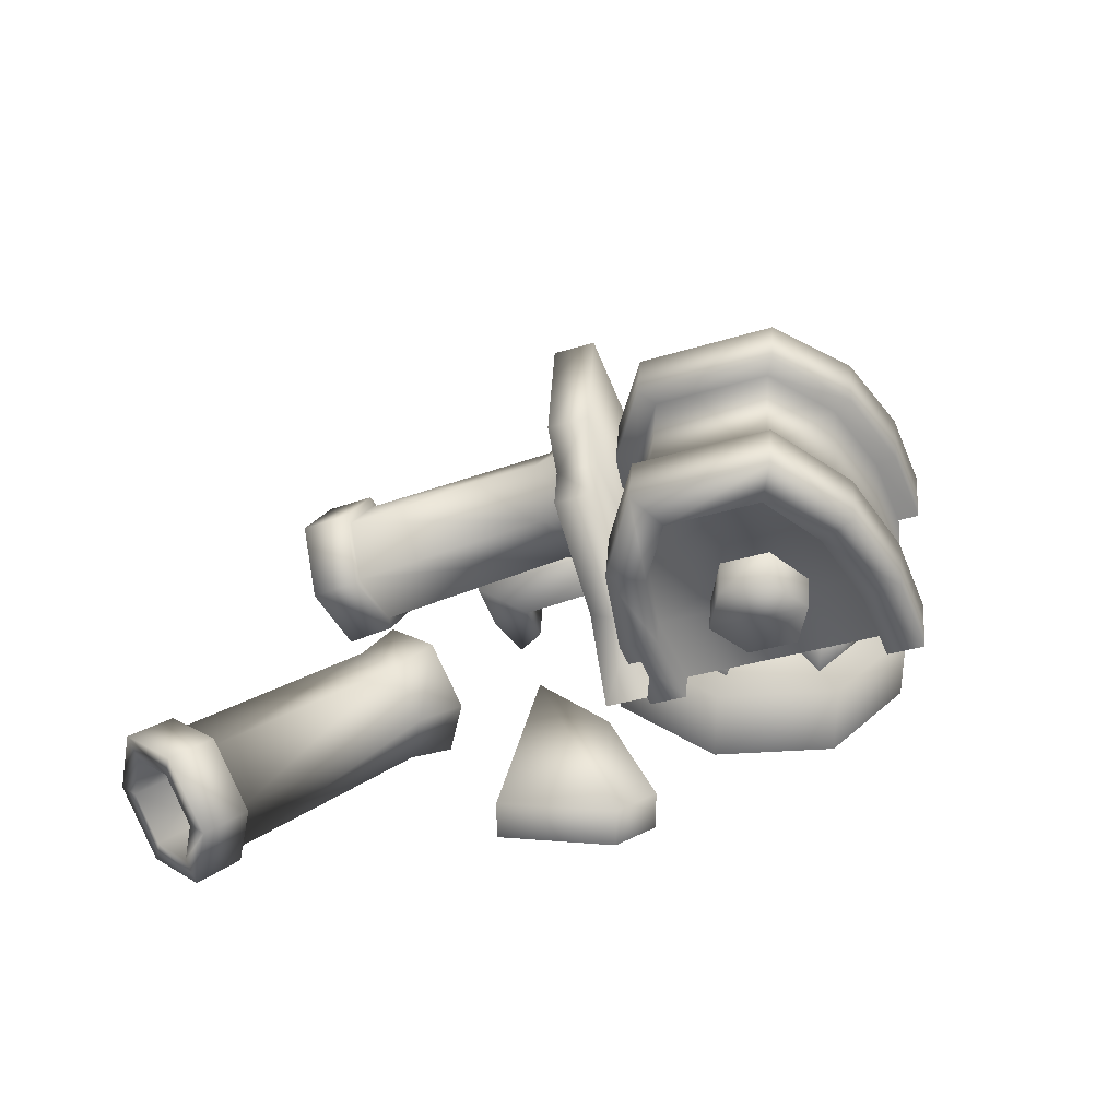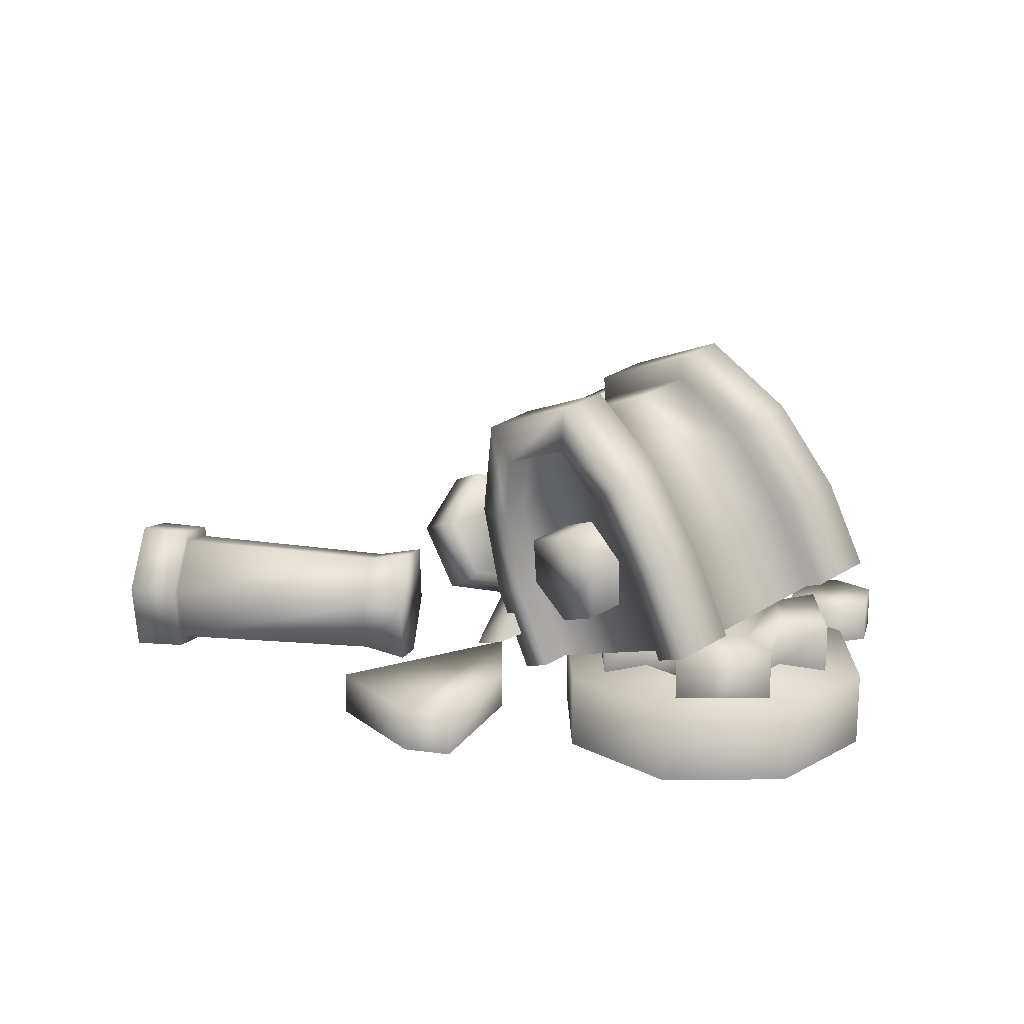
<metadata>
{"format":"obj","ext":"obj","renderer":"f3d","projection":"perspective","resolution":1024,"background":"white","views":[{"elev":34.1,"azim":-49.5,"up":"+Y"},{"elev":18.9,"azim":-1.1,"up":"+Y"}]}
</metadata>
<code>
g febg_oldcastle_001_towerdebris_03
v 0.3624 -0.01056 -0.2544
v 0.3624 0.368 -0.2544
v -0.07972 0.368 0.1876
v -0.07972 -0.01056 0.1876
v -0.07975 0.368 0.8128
v -0.07975 -0.01056 0.8128
v 0.3623 0.368 1.255
v 0.3623 -0.01056 1.255
v 0.3623 -0.01056 1.255
v 0.3623 0.368 1.255
v 0.9875 0.368 1.255
v 0.9875 -0.01056 1.255
v 0.9875 -0.01056 1.255
v 0.9875 0.368 1.255
v 1.43 0.368 0.8129
v 1.43 -0.01056 0.8129
v 1.43 0.368 0.1877
v 1.43 -0.01056 0.1877
v 0.9875 0.368 -0.2544
v 0.9875 -0.01056 -0.2544
v 0.3624 0.368 -0.2544
v 0.3624 -0.01056 -0.2544
v 0.09196 0.368 0.2588
v 0.09194 0.6143 0.7417
v 0.09194 0.368 0.7417
v 0.09196 0.6143 0.2588
v 0.32 0.368 0.3532
v 0.32 0.6143 0.3532
v 0.5279 0.368 0.1454
v 0.5279 0.6143 0.1454
v 0.4335 0.368 -0.08272
v 0.4335 0.6143 -0.08272
v 0.4334 0.368 1.083
v 0.4334 0.6143 1.083
v 0.9164 0.6143 1.083
v 0.9164 0.368 1.083
v 0.8219 0.6143 0.8552
v 0.8219 0.368 0.8552
v 1.03 0.6143 0.6473
v 1.03 0.368 0.6473
v 1.258 0.6143 0.7418
v 1.258 0.368 0.7418
v 1.258 0.368 0.7418
v 1.258 0.6143 0.7418
v 1.258 0.6143 0.2588
v 1.258 0.368 0.2588
v 1.03 0.6143 0.3533
v 1.03 0.368 0.3533
v 0.8219 0.6143 0.1454
v 0.8219 0.368 0.1454
v 0.9164 0.6143 -0.0827
v 0.9164 0.368 -0.0827
v 0.4335 0.6143 -0.08272
v 0.4335 0.368 -0.08272
v 0.09196 0.6143 0.2588
v 0.32 0.6143 0.6472
v 0.09194 0.6143 0.7417
v 0.32 0.6143 0.3532
v 0.5279 0.6143 0.8551
v 0.5279 0.6143 0.1454
v 0.8219 0.6143 0.8552
v 0.4334 0.6143 1.083
v 0.9164 0.6143 1.083
v 0.8219 0.6143 0.1454
v 0.9164 0.6143 -0.0827
v 0.4335 0.6143 -0.08272
v 1.03 0.6143 0.3533
v 1.03 0.6143 0.6473
v 1.258 0.6143 0.7418
v 1.258 0.6143 0.2588
v 0.32 0.6143 0.6472
v 0.09194 0.368 0.7417
v 0.09194 0.6143 0.7417
v 0.32 0.368 0.6472
v 0.5279 0.6143 0.8551
v 0.5279 0.368 0.8551
v 0.4334 0.6143 1.083
v 0.4334 0.368 1.083
v -0.07975 0.368 0.8128
v -0.07972 0.368 0.1876
v 0.3624 0.368 -0.2544
v 0.3623 0.368 1.255
v 0.9875 0.368 1.255
v 0.9875 0.368 -0.2544
v 1.43 0.368 0.8129
v 1.43 0.368 0.1877
v 0.6422 0.6008 0.09385
v 1.159 0.9759 0.9256
v 1.01 1.35 0.8535
v 0.4898 0.9729 0.01742
v 0.3744 1.358 0.02296
v 0.8104 1.674 0.724
v 0.347 1.688 0.1389
v 0.589 1.864 0.528
v -0.03209 0.4234 0.4831
v 0.4763 0.5411 0.1139
v 0.3222 0.9216 0.03337
v -0.1767 0.806 0.3957
v 0.2052 1.334 0.03481
v -0.265 1.225 0.3764
v 0.1802 1.726 0.1666
v -0.2524 1.626 0.4808
v 0.4683 1.935 0.6298
v 0.03571 1.835 0.944
v 0.7228 1.709 0.8669
v 0.2525 1.6 1.209
v 0.9293 1.362 1.01
v 0.4305 1.246 1.372
v 1.08 0.9787 1.084
v 0.5713 0.861 1.453
v 0.4055 0.8013 1.473
v -0.1119 0.4262 0.6416
v -0.2507 0.8015 0.5553
v 0.2693 1.179 1.391
v 0.1083 1.511 1.234
v -0.3278 1.195 0.533
v -0.06884 1.712 1.006
v -0.3108 1.536 0.6168
v 0.491 0.9456 -0.216
v 0.4247 0.5037 0.03091
v 0.6543 0.5569 -0.1359
v 0.2659 0.8935 -0.05254
v 0.4763 0.5411 0.1139
v 0.35 1.385 -0.2035
v 0.3222 0.9216 0.03337
v 0.1394 1.337 -0.05051
v 0.2052 1.334 0.03481
v 0.2971 1.845 -0.03048
v 0.1081 1.802 0.1068
v 0.1802 1.726 0.1666
v 0.4516 2.051 0.6589
v 0.4683 1.935 0.6298
v 0.6405 2.094 0.5217
v 0.7546 1.783 0.9387
v 0.7228 1.709 0.8669
v 0.9652 1.832 0.7857
v 1.203 1.462 0.9282
v 0.9775 1.41 1.092
v 1.361 1.069 1
v 0.9293 1.362 1.01
v 1.131 1.016 1.167
v 1.08 0.9787 1.084
v 0.6821 1.885 0.4603
v 0.4402 1.71 0.07128
v 0.35 1.385 -0.2035
v 0.4738 1.381 -0.04927
v 0.347 1.688 0.1389
v 0.491 0.9456 -0.216
v 0.3744 1.358 0.02296
v 0.5946 0.9972 -0.05876
v 0.6543 0.5569 -0.1359
v 0.4898 0.9729 0.01742
v 0.7489 0.6255 0.01629
v 0.6422 0.6008 0.09385
v 0.9099 1.697 0.6518
v 0.9652 1.832 0.7857
v 0.8104 1.674 0.724
v 0.589 1.864 0.528
v 1.01 1.35 0.8535
v 1.115 1.374 0.7773
v 1.159 0.9759 0.9256
v 1.203 1.462 0.9282
v 1.266 1.001 0.8481
v 1.361 1.069 1
v 0.2541 1.242 1.617
v 0.6229 0.8984 1.536
v 0.3933 0.8452 1.703
v 0.4792 1.294 1.454
v 0.5713 0.861 1.453
v 0.07777 1.626 1.43
v 0.4305 1.246 1.372
v 0.2883 1.675 1.277
v 0.2525 1.6 1.209
v -0.1558 1.91 1.1
v 0.03316 1.954 0.9628
v 0.03571 1.835 0.944
v -0.3102 1.705 0.4107
v -0.2524 1.626 0.4808
v -0.4992 1.661 0.5479
v -0.3269 1.229 0.2882
v -0.265 1.225 0.3764
v -0.5375 1.18 0.4412
v -0.4575 0.726 0.4729
v -0.2324 0.7781 0.3095
v -0.3133 0.3328 0.567
v -0.1767 0.806 0.3957
v -0.08368 0.386 0.4002
v -0.03209 0.4234 0.4831
v -0.404 1.514 0.6844
v -0.162 1.69 1.073
v 0.07777 1.626 1.43
v 0.00884 1.488 1.306
v -0.06884 1.712 1.006
v 0.2541 1.242 1.617
v 0.1083 1.511 1.234
v 0.1644 1.154 1.468
v 0.3933 0.8452 1.703
v 0.2693 1.179 1.391
v 0.2987 0.7766 1.551
v 0.4055 0.8013 1.473
v -0.4272 1.172 0.6052
v -0.5375 1.18 0.4412
v -0.3278 1.195 0.533
v -0.3108 1.536 0.6168
v -0.2507 0.8015 0.5553
v -0.3556 0.7772 0.6315
v -0.1119 0.4262 0.6416
v -0.4575 0.726 0.4729
v -0.2186 0.4015 0.7191
v -0.3133 0.3328 0.567
v 0.1487 1.156 1.159
v -0.1656 1.271 1.143
v 0.009018 1.311 1.016
v -0.02593 1.116 1.286
v 0.1636 0.9102 1.101
v -0.01106 0.8698 1.228
v -0.1009 0.9751 0.7579
v -0.1359 0.7793 1.028
v 0.03876 0.8197 0.9007
v -0.2755 0.9347 0.8848
v -0.1158 1.221 0.8158
v -0.2904 1.181 0.9427
v 0.009018 1.311 1.016
v -0.1656 1.271 1.143
v -0.2755 0.9347 0.8848
v -0.02593 1.116 1.286
v -0.1359 0.7793 1.028
v -0.01106 0.8698 1.228
v 1.295 0.00434 -0.6811
v 1.363 0.002615 -0.9248
v 1.361 0.2222 -0.9268
v 1.293 0.2239 -0.6831
v 1.472 0.007404 -0.5003
v 1.47 0.227 -0.5023
v 1.785 0.007024 -0.8069
v 1.717 0.008748 -0.5632
v 1.715 0.2283 -0.5652
v 1.783 0.2266 -0.809
v 1.608 0.003955 -0.9877
v 1.606 0.2235 -0.9898
v 1.363 0.002615 -0.9248
v 1.361 0.2222 -0.9268
v 1.783 0.2266 -0.809
v 1.293 0.2239 -0.6831
v 1.715 0.2283 -0.5652
v 1.47 0.227 -0.5023
v 0.1713 0.5824 0.2158
v -0.4623 0.5097 0.6598
v -0.2904 0.7805 0.4274
v -0.2312 1.383 0.1205
v -0.06153 1.423 -0.007926
v 0.02924 1.599 -0.1453
v 0.7487 0.8003 -0.2564
v 0.4896 1.71 -0.4936
v 0.6367 0.7235 -0.4287
v 0.7487 0.8003 -0.2564
v 0.4896 1.71 -0.4936
v 0.3777 1.633 -0.6659
v -0.0827 1.522 -0.3176
v 0.4896 1.71 -0.4936
v 0.02924 1.599 -0.1453
v 0.05936 0.5056 0.0435
v -0.1735 1.347 -0.1803
v -0.06153 1.423 -0.007926
v -0.2312 1.383 0.1205
v -0.3432 1.306 -0.05185
v -0.37 0.7567 0.2104
v -0.2312 1.383 0.1205
v -0.5742 0.4328 0.4875
v -0.2904 0.7805 0.4274
v -0.4623 0.5097 0.6598
v -1.297 0.2147 0.3913
v -1.297 -0.004667 0.391
v -0.4386 -0.005077 -0.07068
v -0.4383 0.2143 -0.07041
v -0.9625 0.2138 0.8747
v -0.9628 -0.005627 0.8745
v -1.297 -0.004667 0.391
v -0.7309 -0.00597 0.9397
v -0.7307 0.2134 0.94
v -0.4447 0.2137 0.4021
v -0.7309 -0.00597 0.9397
v -0.443 -0.005552 0.3255
v -0.4386 -0.005077 -0.07068
v -0.0963 0.4886 -1.172
v -0.1997 0.7181 -1.236
v -0.4276 0.7905 -1.134
v -0.2207 0.3316 -1.007
v -0.4486 0.4041 -0.9053
v -0.552 0.6335 -0.9692
v -0.2035 0.2559 -1.575
v -0.3893 0.02147 -1.328
v -0.2722 0.1363 -1.137
v -0.09015 0.3661 -1.378
v -0.358 0.5986 -1.67
v -0.1406 0.3821 -1.356
v -0.2951 0.187 -1.151
v -0.2691 0.6671 -1.435
v -0.2415 0.7018 -1.472
v -0.6983 0.7067 -1.519
v -0.5521 0.7571 -1.31
v -0.575 0.8079 -1.324
v -0.8841 0.4723 -1.272
v -0.7067 0.5621 -1.104
v -0.7571 0.5781 -1.082
v -0.7296 0.1297 -1.177
v -0.5782 0.277 -1.025
v -0.6057 0.2423 -0.9884
v -0.3893 0.02147 -1.328
v -0.2951 0.187 -1.151
v -0.2722 0.1363 -1.137
v 0.5003 0.9357 -0.3638
v 0.2099 0.6758 -0.3283
v 0.3358 0.7281 -0.1453
v 0.3509 0.8538 -0.5157
v -0.2951 0.187 -1.151
v 0.3635 1.239 -0.4483
v -0.1406 0.3821 -1.356
v 0.2336 1.114 -0.5882
v 0.06222 1.335 -0.3144
v -0.2691 0.6671 -1.435
v -0.02469 1.196 -0.4733
v -0.1023 1.127 -0.0959
v -0.5521 0.7571 -1.31
v -0.1658 1.018 -0.286
v 0.03448 0.8239 -0.01137
v -0.7067 0.5621 -1.104
v -0.04848 0.7579 -0.2135
v 0.3358 0.7281 -0.1453
v -0.5782 0.277 -1.025
v 0.2099 0.6758 -0.3283
v -0.2951 0.187 -1.151
v -0.4388 0.1311 -1.358
v -0.3893 0.02147 -1.328
v -0.2035 0.2559 -1.575
v -0.3125 0.2905 -1.526
v -0.2207 0.3316 -1.007
v -0.358 0.5986 -1.67
v -0.0963 0.4886 -1.172
v -0.4175 0.5235 -1.591
v -0.6983 0.7067 -1.519
v -0.1997 0.7181 -1.236
v -0.6488 0.5971 -1.488
v -0.8841 0.4723 -1.272
v -0.4276 0.7905 -1.134
v -0.7752 0.4377 -1.32
v -0.7296 0.1297 -1.177
v -0.552 0.6335 -0.9692
v -0.6701 0.2047 -1.256
v -0.3893 0.02147 -1.328
v -0.4486 0.4041 -0.9053
v -0.4388 0.1311 -1.358
v -0.2207 0.3316 -1.007
v 0.4832 0.5333 -0.2406
v 0.2705 0.4822 -0.07961
v 0.1639 0.7186 -0.1455
v 0.3766 0.7696 -0.3064
v 0.2016 0.2825 -0.6924
v 0.01872 0.448 -0.8815
v -0.194 0.397 -0.7205
v 0.1639 0.7186 -0.1455
v 0.1068 0.1951 -0.8454
v 0.2675 0.1163 -0.658
v 0.2225 -0.01061 -0.7577
v -0.106 0.144 -0.6844
v -0.194 0.397 -0.7205
v 0.2225 -0.01061 -0.7577
v 0.009746 -0.06167 -0.5967
v 0.2675 0.1163 -0.658
v 0.05473 0.06521 -0.497
v 0.2016 0.2825 -0.6924
v -0.01119 0.2314 -0.5314
v -0.01119 0.2314 -0.5314
v 0.05473 0.06521 -0.497
v 0.009746 -0.06167 -0.5967
v -0.106 0.144 -0.6844
v -0.194 0.397 -0.7205
v 0.1639 0.7186 -0.1455
v 0.2705 0.4822 -0.07961
v -2.044 0.594 -0.532
v -2.079 0.4092 -0.3529
v -2.075 0.159 -0.4221
v -2.036 0.09353 -0.6704
v -2.001 0.2783 -0.8495
v -2.005 0.5286 -0.7803
v -2.24 -0.01608 -0.736
v -2.488 -0.01618 -0.7786
v -2.545 0.08152 -0.4078
v -2.296 0.07967 -0.3726
v -2.551 0.4552 -0.3044
v -2.288 0.1205 -0.4122
v -2.24 0.03926 -0.7207
v -2.293 0.4314 -0.3261
v -2.302 0.4459 -0.2712
v -2.499 0.7312 -0.5718
v -2.25 0.6611 -0.5486
v -2.251 0.7164 -0.5333
v -2.442 0.6335 -0.9426
v -2.202 0.5798 -0.8571
v -2.194 0.6207 -0.8967
v -2.436 0.2598 -1.046
v -2.197 0.2689 -0.9431
v -2.189 0.2544 -0.9981
v -2.488 -0.01618 -0.7786
v -2.24 0.03926 -0.7207
v -2.24 -0.01608 -0.736
v -1.174 0.03484 -0.539
v -1.004 0.06767 -0.1878
v -0.9534 -0.01884 -0.5162
v -1.218 0.109 -0.2575
v -2.24 0.03926 -0.7207
v -1.01 0.3985 -0.09628
v -2.288 0.1205 -0.4122
v -1.222 0.3927 -0.179
v -0.9636 0.6429 -0.3331
v -2.293 0.4314 -0.3261
v -1.183 0.6023 -0.382
v -0.9126 0.5564 -0.6614
v -2.25 0.6611 -0.5486
v -1.139 0.5281 -0.6635
v -0.9075 0.2255 -0.7529
v -2.202 0.5798 -0.8571
v -1.135 0.2444 -0.742
v -0.9534 -0.01884 -0.5162
v -2.197 0.2689 -0.9431
v -1.174 0.03484 -0.539
v -2.24 0.03926 -0.7207
v -2.49 0.1034 -0.7455
v -2.545 0.08152 -0.4078
v -2.488 -0.01618 -0.7786
v -2.529 0.1699 -0.4934
v -2.036 0.09353 -0.6704
v -2.551 0.4552 -0.3044
v -2.075 0.159 -0.4221
v -2.533 0.4239 -0.423
v -2.499 0.7312 -0.5718
v -2.079 0.4092 -0.3529
v -2.498 0.6116 -0.6049
v -2.442 0.6335 -0.9426
v -2.044 0.594 -0.532
v -2.458 0.5452 -0.857
v -2.436 0.2598 -1.046
v -2.005 0.5286 -0.7803
v -2.454 0.2911 -0.9273
v -2.488 -0.01618 -0.7786
v -2.001 0.2783 -0.8495
v -2.49 0.1034 -0.7455
v -2.036 0.09353 -0.6704
v -0.9534 -0.01884 -0.5162
v -0.9126 0.5564 -0.6614
v -0.9075 0.2255 -0.7529
v -0.9636 0.6429 -0.3331
v -1.01 0.3985 -0.09628
v -1.004 0.06767 -0.1878
v 1.472 0.007404 -0.5003
v 1.47 0.227 -0.5023
v 1.715 0.2283 -0.5652
v 1.717 0.008748 -0.5632
v 0.8432 0.5585 0.639
v 0.7794 0.724 0.604
v 0.7591 0.6789 0.4276
v 0.7059 0.5306 0.7571
v 0.8229 0.5134 0.4626
v 0.6422 0.6961 0.7221
v 0.6015 0.6059 0.3693
v 0.5483 0.4576 0.6988
v 0.6653 0.4404 0.4043
v 0.4846 0.6231 0.6638
v 0.4643 0.578 0.4874
v 0.528 0.4125 0.5224
g febg_oldcastle_001_towerdebris_03_0
f 3 2 1
f 4 3 1
f 5 3 4
f 6 5 4
f 7 5 6
f 8 7 6
f 11 10 9
f 12 11 9
f 15 14 13
f 16 15 13
f 17 15 16
f 18 17 16
f 19 17 18
f 20 19 18
f 21 19 20
f 22 21 20
f 25 24 23
f 24 26 23
f 27 23 26
f 28 27 26
f 29 27 28
f 30 29 28
f 31 29 30
f 32 31 30
f 35 34 33
f 36 35 33
f 35 36 37
f 36 38 37
f 37 38 39
f 38 40 39
f 39 40 41
f 40 42 41
f 45 44 43
f 46 45 43
f 45 46 47
f 46 48 47
f 47 48 49
f 48 50 49
f 49 50 51
f 50 52 51
f 53 51 52
f 54 53 52
f 57 56 55
f 56 58 55
f 56 59 58
f 59 60 58
f 59 61 60
f 61 59 62
f 63 61 62
f 61 64 60
f 60 64 65
f 66 60 65
f 67 64 61
f 68 67 61
f 67 68 69
f 70 67 69
f 73 72 71
f 72 74 71
f 71 74 75
f 74 76 75
f 75 76 77
f 76 78 77
f 81 80 79
f 82 81 79
f 81 82 83
f 84 81 83
f 84 83 85
f 86 84 85
f 89 88 87
f 90 89 87
f 89 90 91
f 92 89 91
f 91 93 92
f 93 94 92
f 97 96 95
f 98 97 95
f 97 98 99
f 98 100 99
f 101 99 100
f 102 101 100
f 103 101 102
f 104 103 102
f 103 104 105
f 104 106 105
f 107 105 106
f 108 107 106
f 107 108 109
f 108 110 109
f 113 112 111
f 114 113 111
f 113 114 115
f 116 113 115
f 115 117 116
f 117 118 116
f 121 120 119
f 120 122 119
f 120 123 122
f 119 122 124
f 123 125 122
f 122 126 124
f 122 125 126
f 125 127 126
f 124 126 128
f 126 127 129
f 126 129 128
f 127 130 129
f 129 130 131
f 130 132 131
f 128 129 133
f 129 131 133
f 131 132 134
f 132 135 134
f 133 131 136
f 131 134 136
f 136 134 137
f 134 135 138
f 134 138 137
f 137 138 139
f 135 140 138
f 138 141 139
f 138 140 141
f 140 142 141
f 133 143 128
f 143 144 128
f 128 144 145
f 144 146 145
f 144 147 146
f 145 146 148
f 147 149 146
f 146 150 148
f 146 149 150
f 148 150 151
f 149 152 150
f 150 153 151
f 150 152 153
f 152 154 153
f 155 143 133
f 156 155 133
f 155 157 143
f 157 158 143
f 159 157 155
f 160 155 156
f 160 159 155
f 161 159 160
f 162 160 156
f 163 161 160
f 163 160 162
f 164 163 162
f 167 166 165
f 166 168 165
f 166 169 168
f 165 168 170
f 169 171 168
f 168 172 170
f 168 171 172
f 171 173 172
f 170 172 174
f 172 173 175
f 172 175 174
f 173 176 175
f 175 176 177
f 176 178 177
f 174 175 179
f 175 177 179
f 177 178 180
f 178 181 180
f 179 177 182
f 177 180 182
f 182 180 183
f 180 181 184
f 180 184 183
f 183 184 185
f 181 186 184
f 184 187 185
f 184 186 187
f 186 188 187
f 179 189 174
f 189 190 174
f 174 190 191
f 190 192 191
f 190 193 192
f 191 192 194
f 193 195 192
f 192 196 194
f 192 195 196
f 194 196 197
f 195 198 196
f 196 199 197
f 196 198 199
f 198 200 199
f 201 189 179
f 202 201 179
f 201 203 189
f 203 204 189
f 205 203 201
f 206 201 202
f 206 205 201
f 207 205 206
f 208 206 202
f 209 207 206
f 209 206 208
f 210 209 208
f 213 212 211
f 212 214 211
f 211 214 215
f 214 216 215
f 219 218 217
f 218 220 217
f 217 220 221
f 220 222 221
f 221 222 223
f 222 224 223
f 222 225 224
f 225 226 224
f 225 227 226
f 227 228 226
f 231 230 229
f 232 231 229
f 232 229 233
f 234 232 233
f 237 236 235
f 238 237 235
f 238 235 239
f 240 238 239
f 240 239 241
f 242 240 241
f 240 242 243
f 242 244 243
f 243 244 245
f 244 246 245
f 249 248 247
f 250 249 247
f 250 247 251
f 252 251 247
f 253 252 247
f 254 252 253
f 257 256 255
f 258 257 255
f 258 255 259
f 258 259 260
f 259 261 260
f 255 262 259
f 261 259 263
f 262 263 259
f 264 261 263
f 265 264 263
f 266 265 263
f 263 262 266
f 267 266 262
f 266 267 268
f 269 267 262
f 267 270 268
f 267 269 270
f 269 271 270
f 274 273 272
f 275 274 272
f 275 272 276
f 277 276 272
f 278 277 272
f 277 279 276
f 279 280 276
f 280 281 276
f 281 275 276
f 281 280 282
f 283 281 282
f 275 281 283
f 284 275 283
f 287 286 285
f 288 287 285
f 287 288 289
f 290 287 289
f 293 292 291
f 294 293 291
f 294 291 295
f 293 294 296
f 297 293 296
f 296 294 298
f 299 294 295
f 294 299 298
f 299 295 300
f 298 299 301
f 302 299 300
f 299 302 301
f 302 300 303
f 301 302 304
f 305 302 303
f 302 305 304
f 305 303 306
f 304 305 307
f 308 305 306
f 305 308 307
f 308 306 309
f 307 308 310
f 311 308 309
f 308 311 310
f 314 313 312
f 313 315 312
f 313 316 315
f 312 315 317
f 316 318 315
f 315 319 317
f 315 318 319
f 317 319 320
f 318 321 319
f 319 322 320
f 319 321 322
f 320 322 323
f 321 324 322
f 322 325 323
f 322 324 325
f 323 325 326
f 324 327 325
f 325 328 326
f 325 327 328
f 326 328 329
f 327 330 328
f 328 331 329
f 328 330 331
f 330 332 331
f 335 334 333
f 336 335 333
f 333 337 336
f 338 335 336
f 337 339 336
f 340 338 336
f 336 339 340
f 341 338 340
f 339 342 340
f 343 341 340
f 340 342 343
f 344 341 343
f 342 345 343
f 346 344 343
f 343 345 346
f 347 344 346
f 345 348 346
f 349 347 346
f 346 348 349
f 350 347 349
f 348 351 349
f 352 350 349
f 349 351 352
f 351 353 352
f 356 355 354
f 357 356 354
f 354 358 357
f 358 359 357
f 359 360 357
f 360 361 357
f 359 358 362
f 358 363 362
f 363 364 362
f 362 365 359
f 365 366 359
f 362 367 365
f 367 368 365
f 368 367 369
f 370 368 369
f 370 369 371
f 372 370 371
f 375 374 373
f 376 375 373
f 373 377 376
f 378 377 373
f 379 378 373
f 382 381 380
f 383 382 380
f 384 383 380
f 385 384 380
f 388 387 386
f 389 388 386
f 390 388 389
f 389 386 391
f 386 392 391
f 389 391 393
f 394 390 389
f 394 389 393
f 395 390 394
f 394 393 396
f 397 395 394
f 397 394 396
f 398 395 397
f 397 396 399
f 400 398 397
f 400 397 399
f 401 398 400
f 400 399 402
f 403 401 400
f 403 400 402
f 404 401 403
f 403 402 405
f 406 404 403
f 406 403 405
f 409 408 407
f 408 410 407
f 407 410 411
f 408 412 410
f 410 413 411
f 412 414 410
f 410 414 413
f 412 415 414
f 414 416 413
f 415 417 414
f 414 417 416
f 415 418 417
f 417 419 416
f 418 420 417
f 417 420 419
f 418 421 420
f 420 422 419
f 421 423 420
f 420 423 422
f 421 424 423
f 423 425 422
f 424 426 423
f 423 426 425
f 426 427 425
f 430 429 428
f 429 431 428
f 432 428 431
f 429 433 431
f 434 432 431
f 433 435 431
f 434 431 435
f 433 436 435
f 437 434 435
f 436 438 435
f 437 435 438
f 436 439 438
f 440 437 438
f 439 441 438
f 440 438 441
f 439 442 441
f 443 440 441
f 442 444 441
f 443 441 444
f 442 445 444
f 446 443 444
f 445 447 444
f 446 444 447
f 448 446 447
f 451 450 449
f 450 452 449
f 449 452 453
f 454 449 453
f 457 456 455
f 458 457 455
f 461 460 459
f 459 460 462
f 463 461 459
f 460 464 462
f 465 461 463
f 462 464 466
f 467 465 463
f 464 468 466
f 469 465 467
f 466 468 470
f 470 469 467
f 468 469 470

</code>
